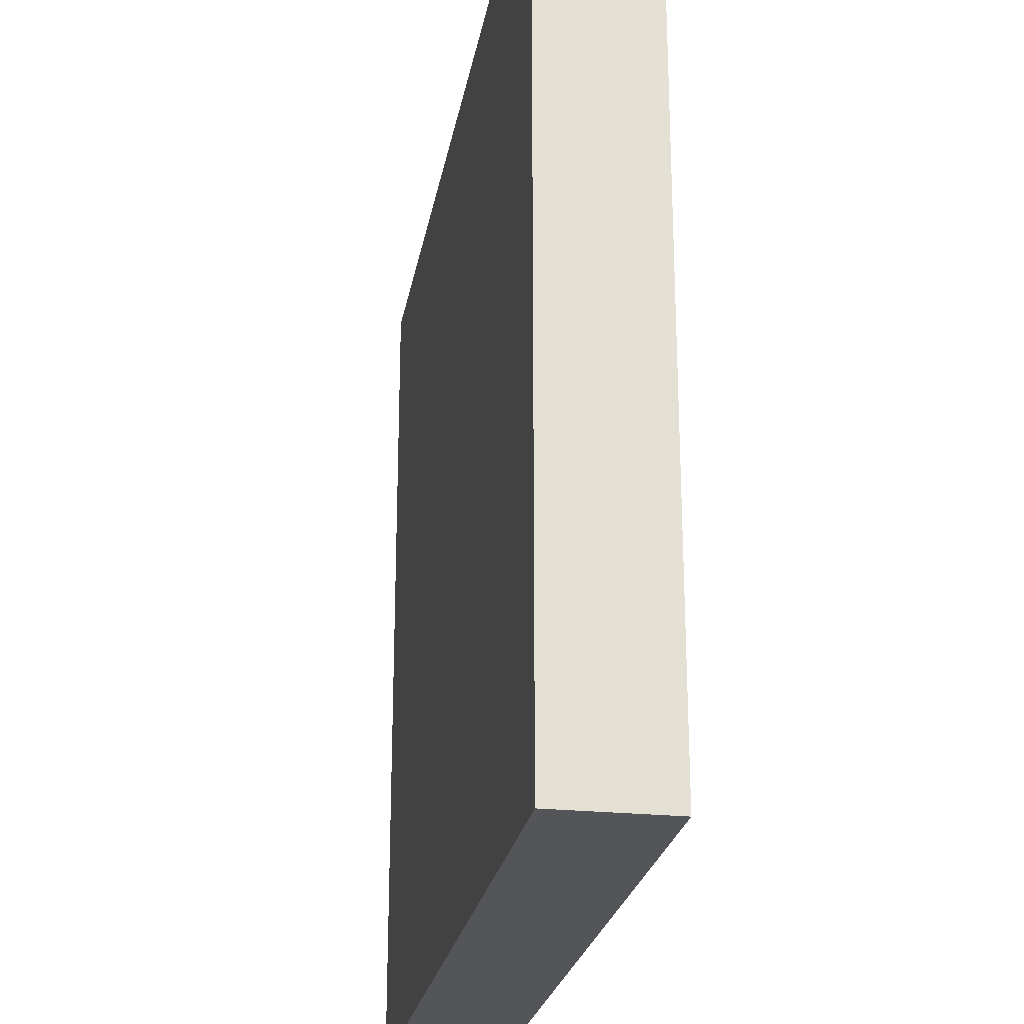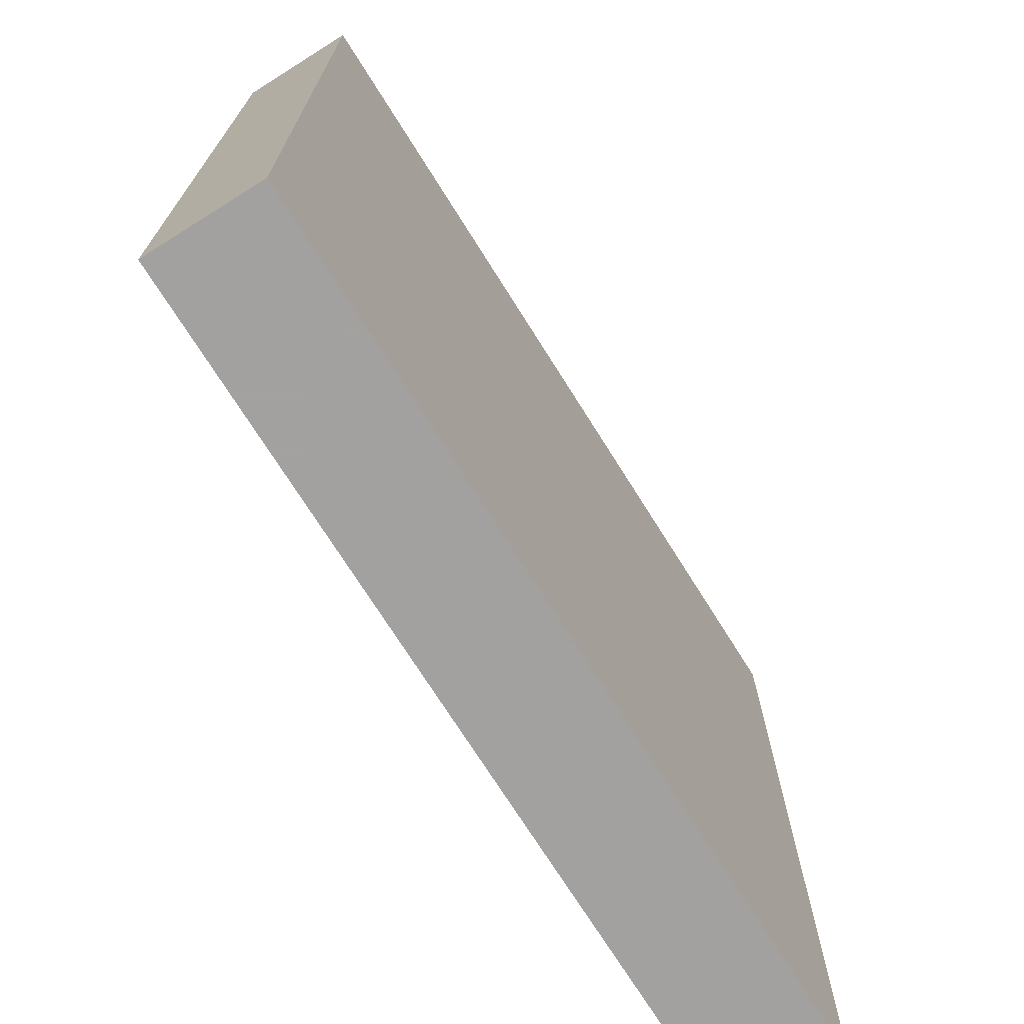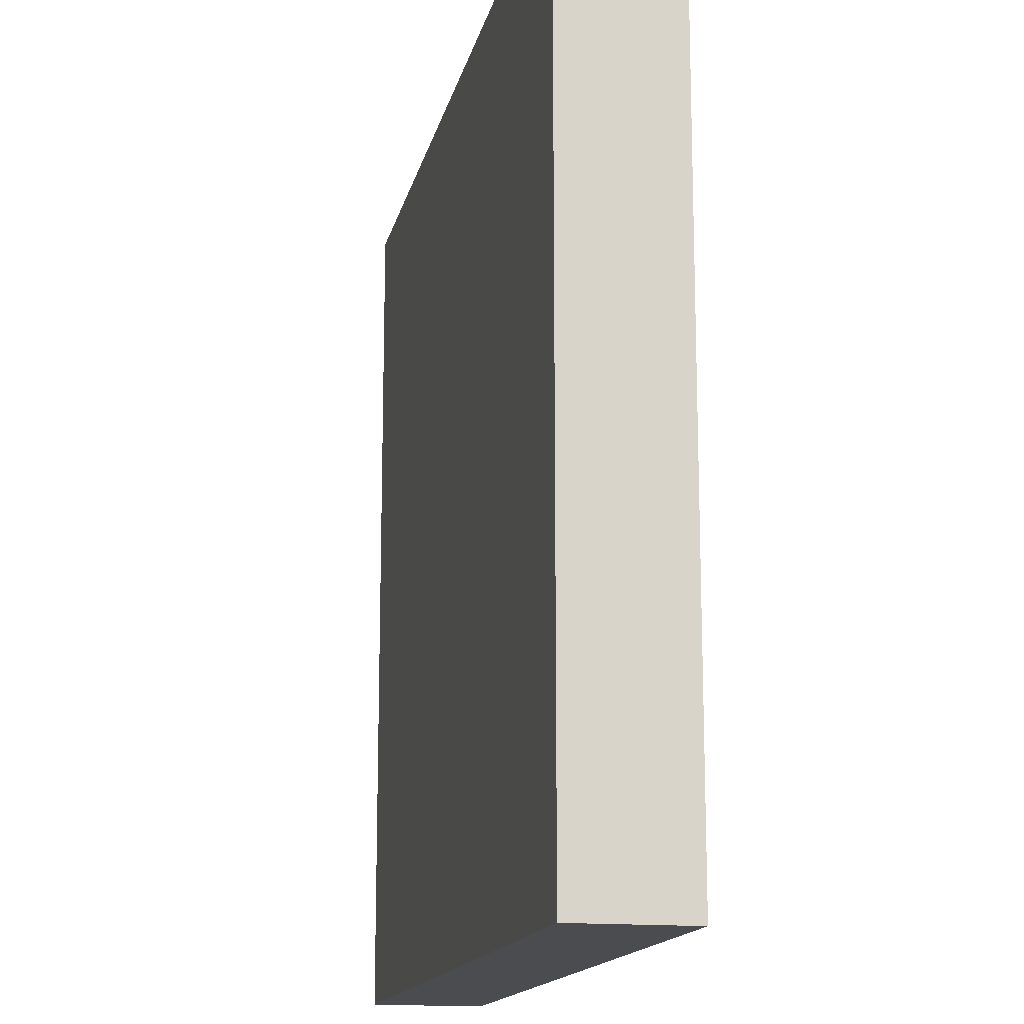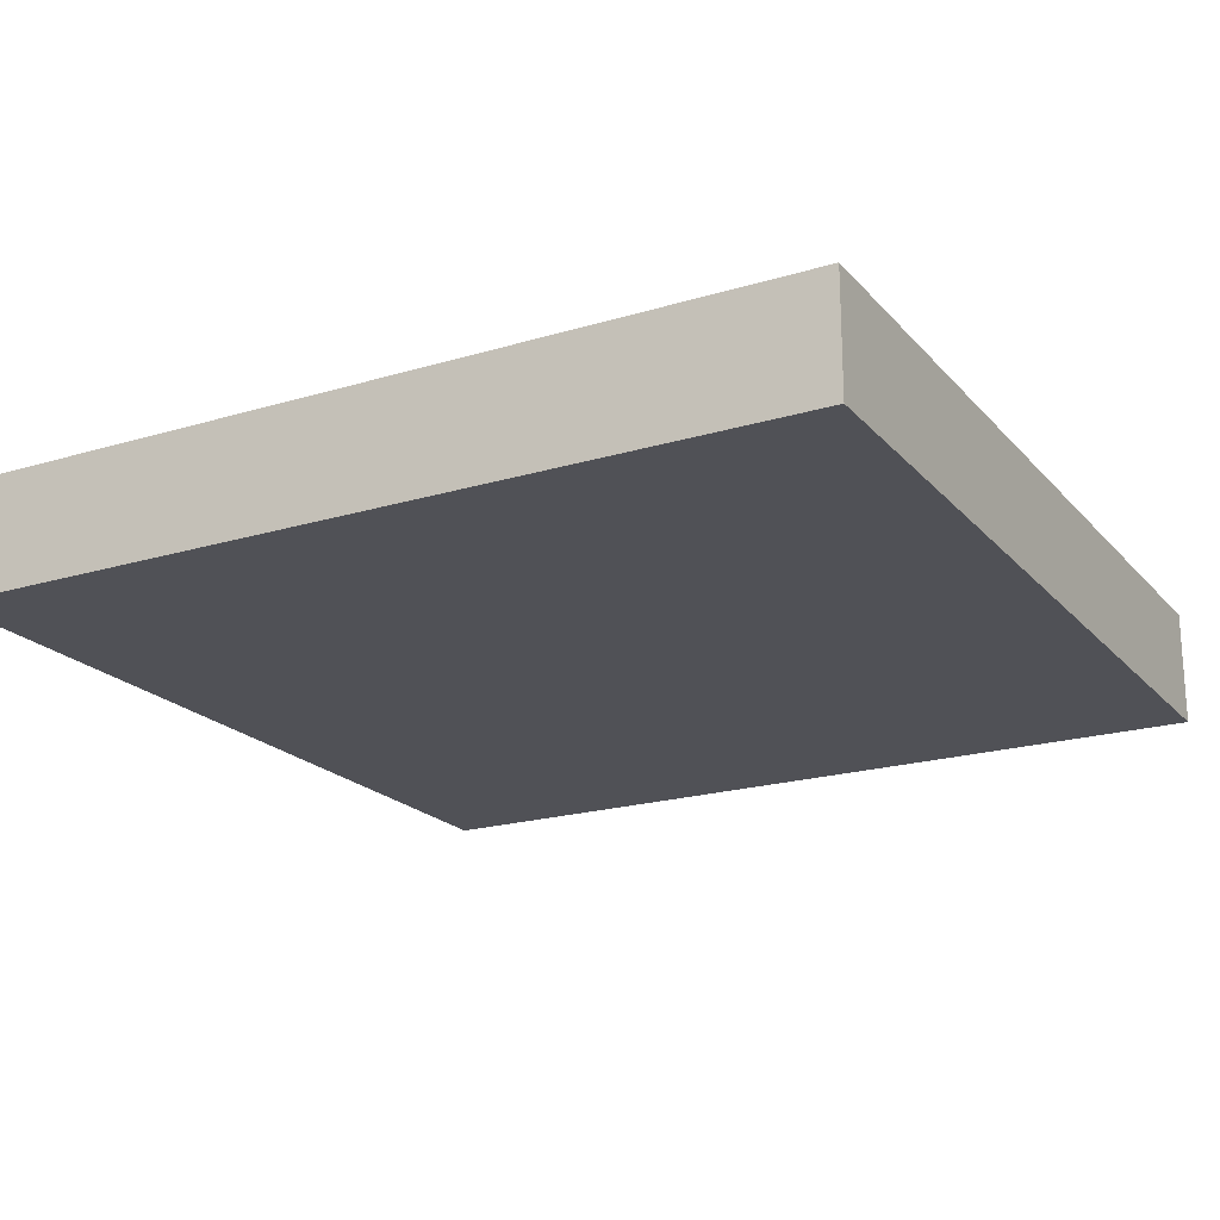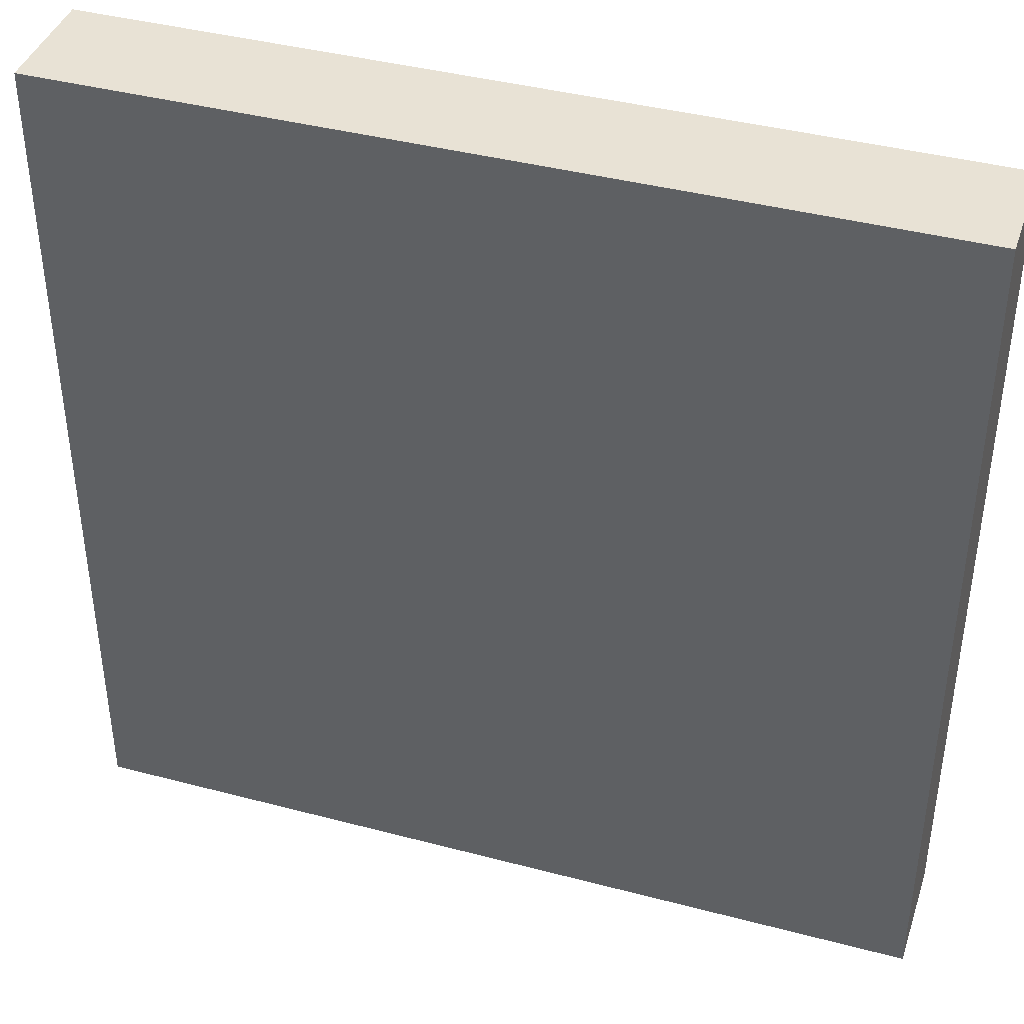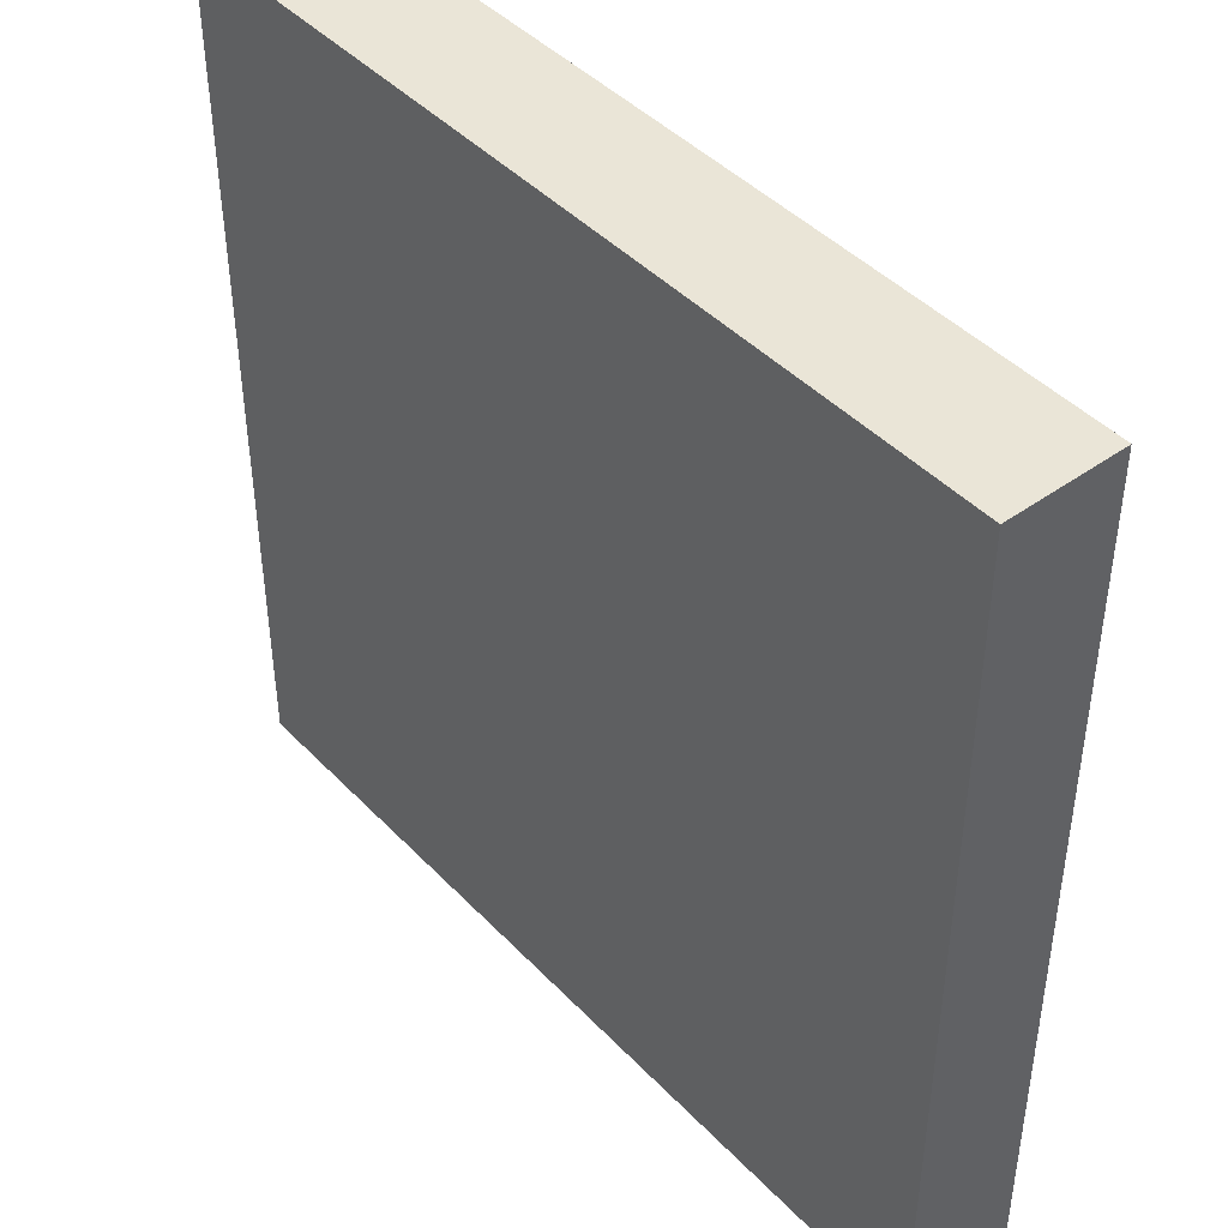
<metadata>
{"format":"obj","ext":"obj","renderer":"f3d","projection":"perspective","resolution":1024,"background":"white","views":[{"elev":-24.4,"azim":-99.8,"up":"+Y"},{"elev":-72.3,"azim":122.1,"up":"+Y"},{"elev":-15.2,"azim":-102.0,"up":"+Y"},{"elev":-20.4,"azim":-151.2,"up":"+Z"},{"elev":40.7,"azim":17.9,"up":"+Y"},{"elev":44.1,"azim":50.0,"up":"+Y"}]}
</metadata>
<code>
o Cube
v 7.474 -7.474 -2
v 7.474 -7.474 0
v -7.474 -7.474 -0
v -7.474 -7.474 -2
v 7.474 7.474 -2
v 7.474 7.474 1e-06
v -7.474 7.474 -0
v -7.474 7.474 -2
f 1 2 3 4
f 5 8 7 6
f 1 5 6 2
f 2 6 7 3
f 3 7 8 4
f 5 1 4 8

</code>
